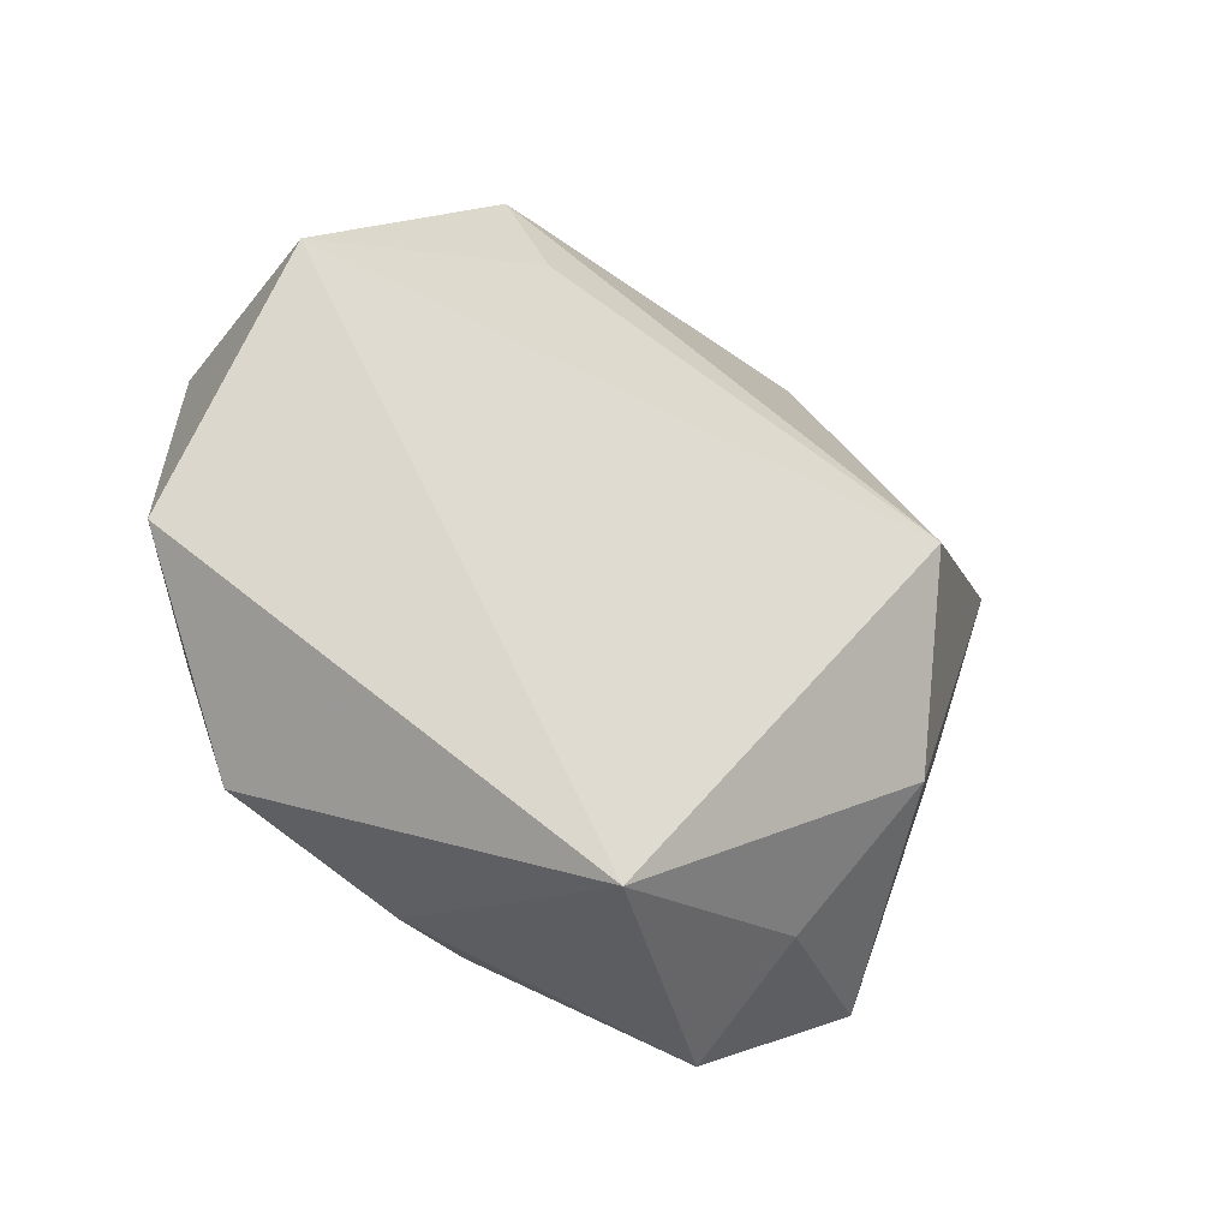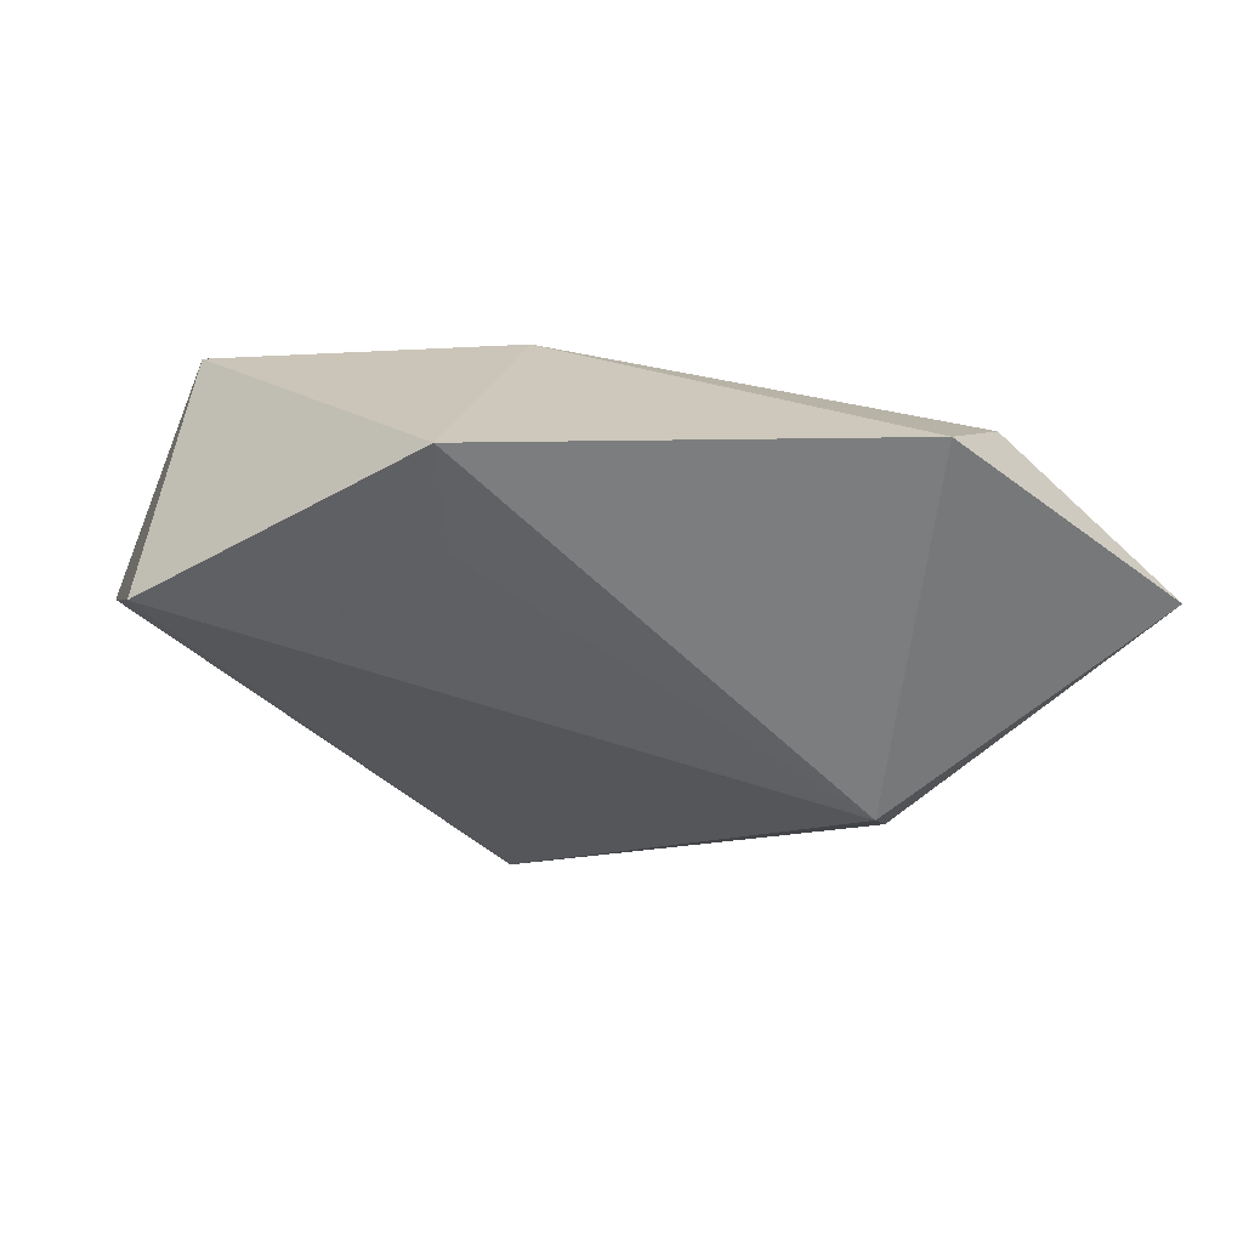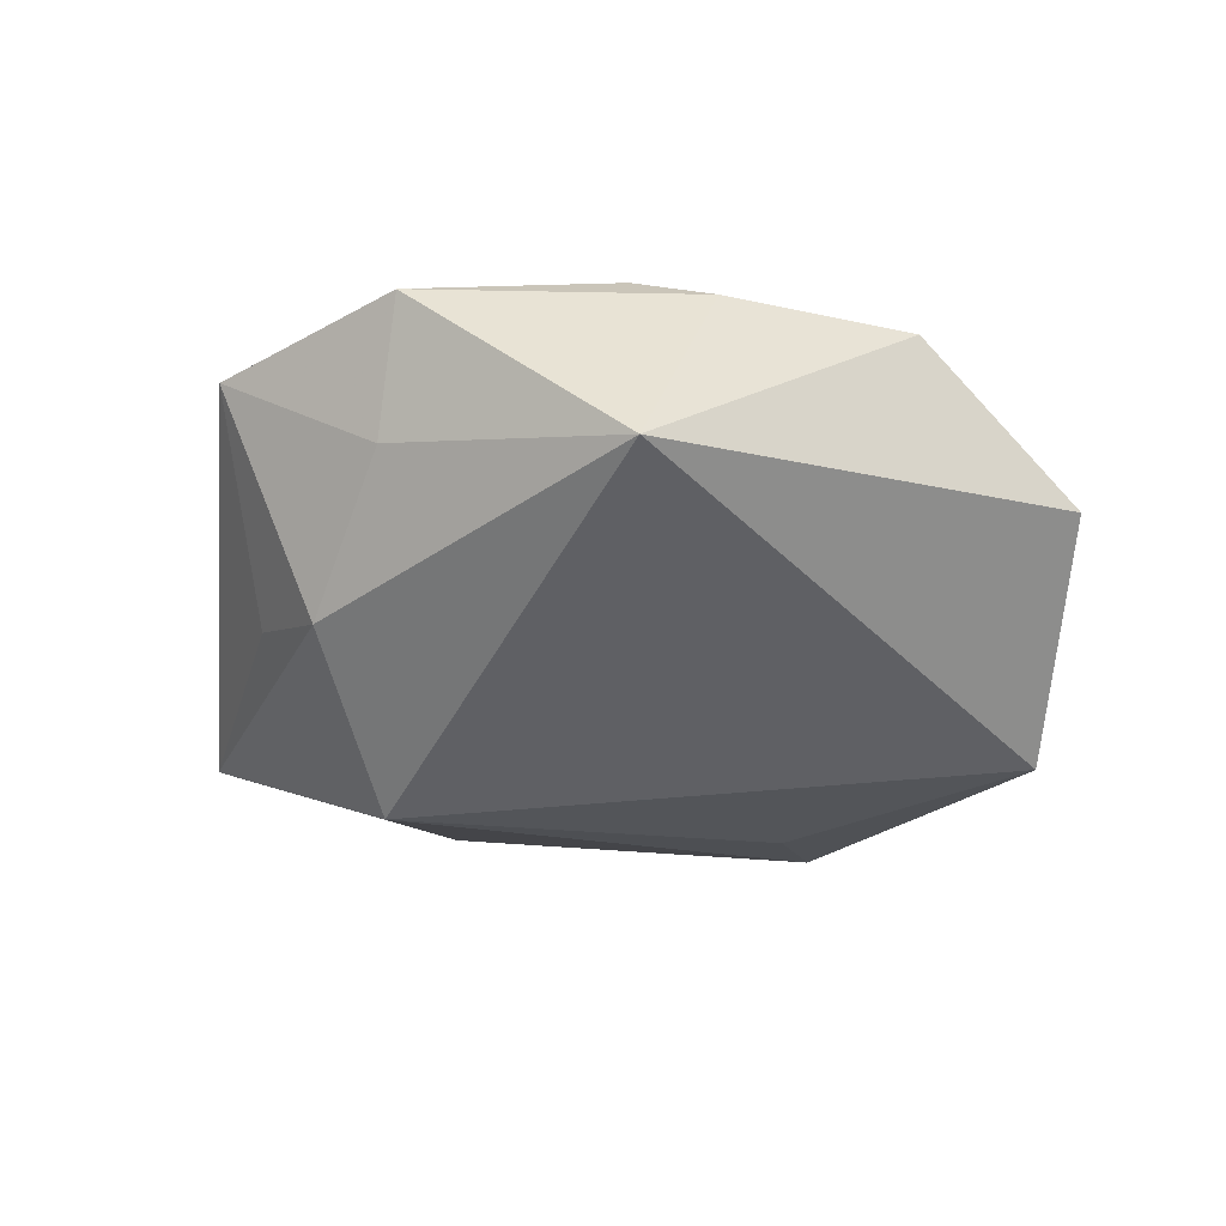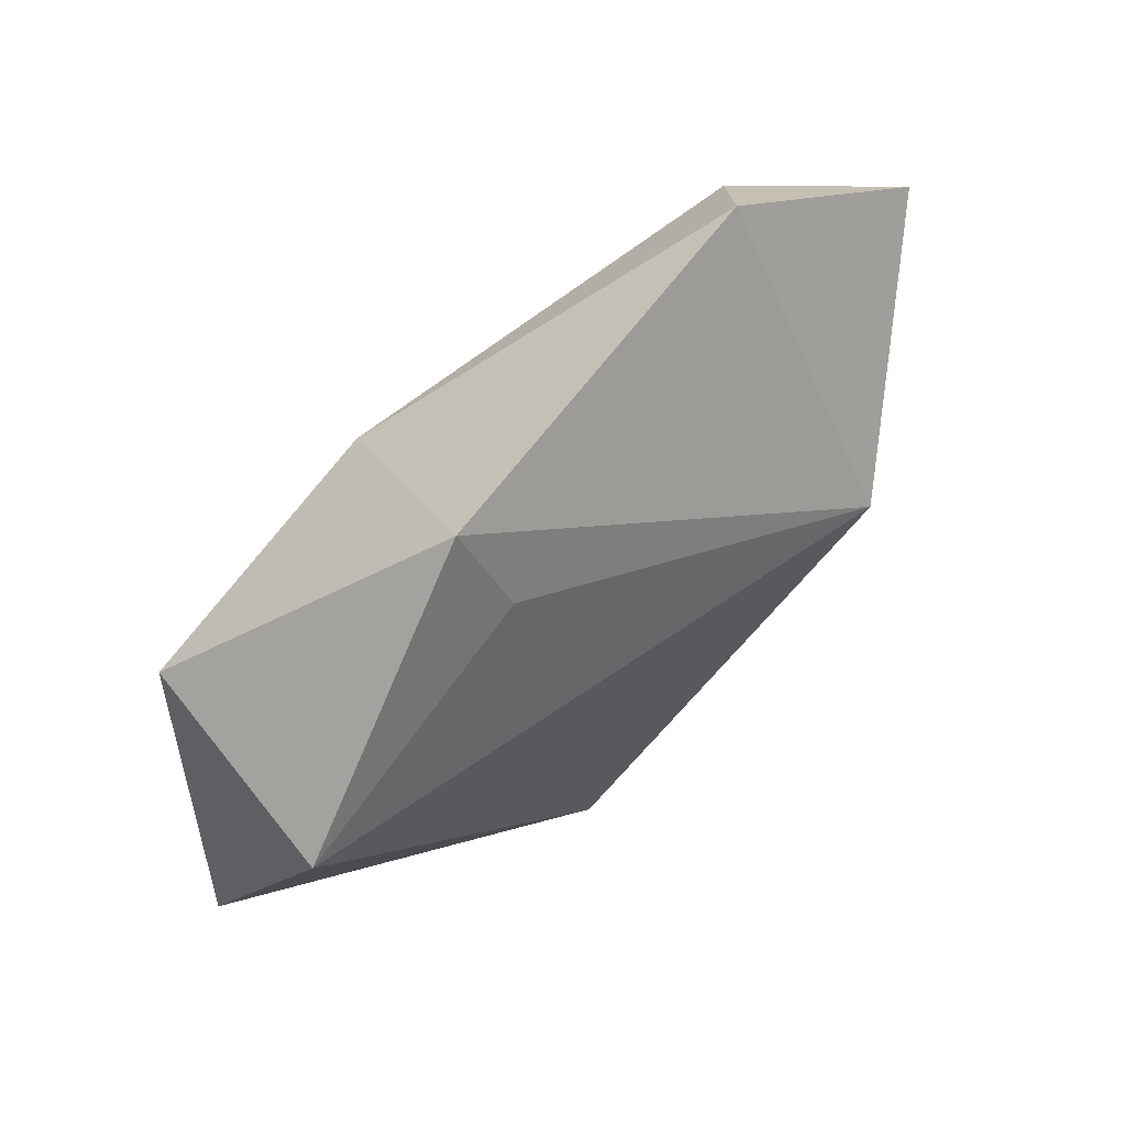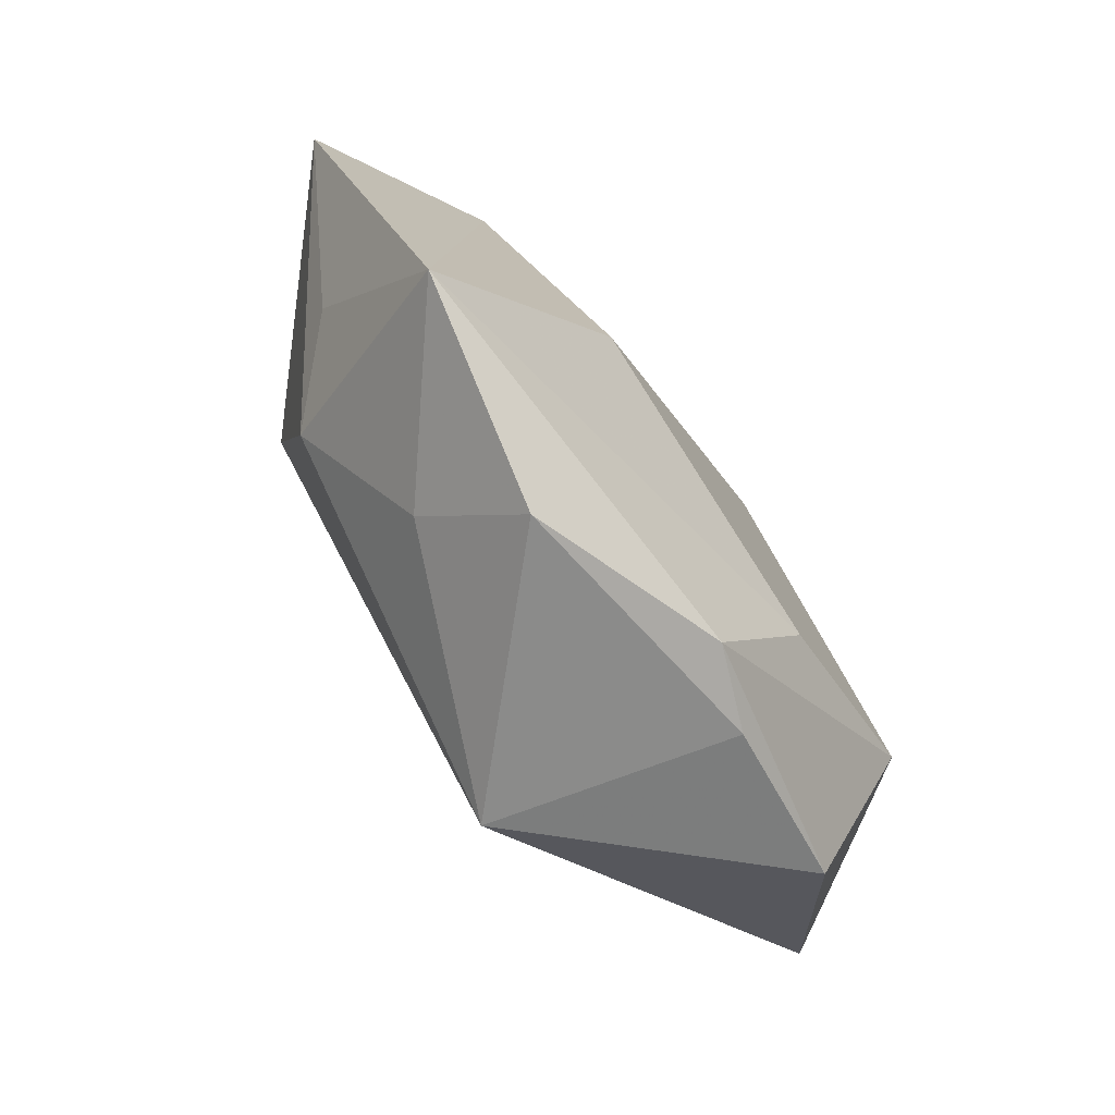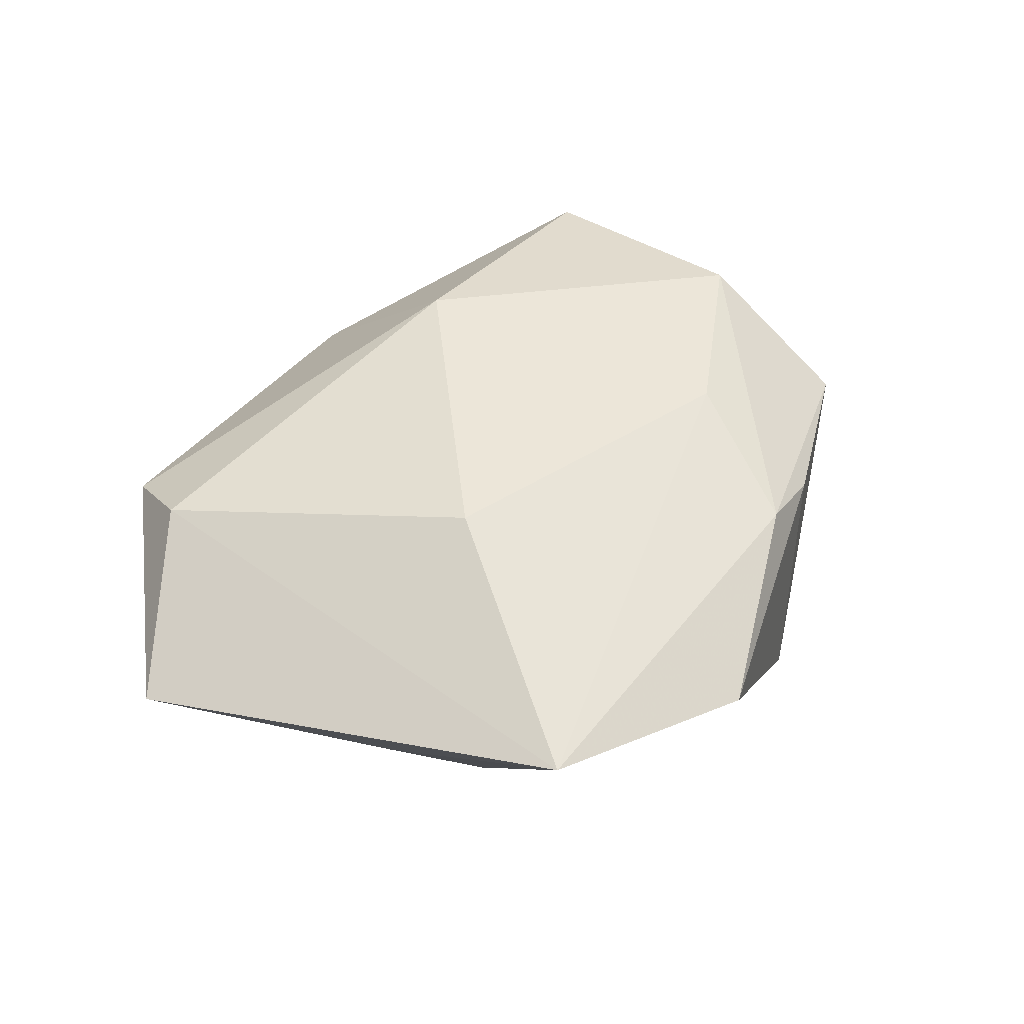
<metadata>
{"format":"obj","ext":"obj","renderer":"f3d","projection":"perspective","resolution":1024,"background":"white","views":[{"elev":-28.0,"azim":145.9,"up":"+Y"},{"elev":68.6,"azim":-171.3,"up":"+Y"},{"elev":-47.2,"azim":11.2,"up":"+Z"},{"elev":70.4,"azim":138.3,"up":"+Y"},{"elev":-74.9,"azim":-55.4,"up":"+Y"},{"elev":48.8,"azim":-55.6,"up":"+Z"}]}
</metadata>
<code>
v 0.05211 -0.007124 -0.004124
v -0.03082 0.04141 0.004726
v -0.0559 0.01945 0.001181
v 0.04355 0.02177 -0.01458
v 0.01666 -0.03441 0.009017
v -0.03562 0.0312 0.01091
v 0.01248 0.0336 -0.01012
v -0.04122 -0.008047 -0.005132
v 0.04213 0.02037 0.01221
v 0.01437 0.04444 -0.004231
v 0.01019 0.02119 0.01831
v -0.02991 0.008417 -0.02125
v 0.03719 -0.008462 0.01801
v -0.02043 -0.005388 0.01869
v 0.01585 -0.01896 0.01828
v 0.03741 -0.02673 0.006506
v -0.01669 -0.04406 0.005841
v -0.02095 -0.03284 -0.005683
v -0.04044 -0.03271 0.009961
v 0.0064 0.009253 0.01837
v -0.03218 -0.01581 -0.01375
v 0.00696 -0.03522 0.01277
v 0.00844 -0.03821 -0.01785
f 1 23 4
f 12 4 23
f 1 4 9
f 11 9 10
f 10 9 4
f 22 19 17
f 23 5 17
f 17 5 22
f 3 19 6
f 11 6 14
f 14 6 19
f 3 12 21
f 21 12 23
f 13 9 11
f 1 9 13
f 4 12 7
f 7 10 4
f 12 10 7
f 11 10 2
f 2 6 11
f 3 6 2
f 2 12 3
f 2 10 12
f 15 19 22
f 15 14 19
f 22 13 15
f 15 13 11
f 8 19 3
f 3 21 8
f 8 21 19
f 18 21 23
f 19 21 18
f 23 17 18
f 18 17 19
f 22 5 16
f 16 13 22
f 1 13 16
f 16 23 1
f 16 5 23
f 11 14 20
f 20 15 11
f 14 15 20

</code>
